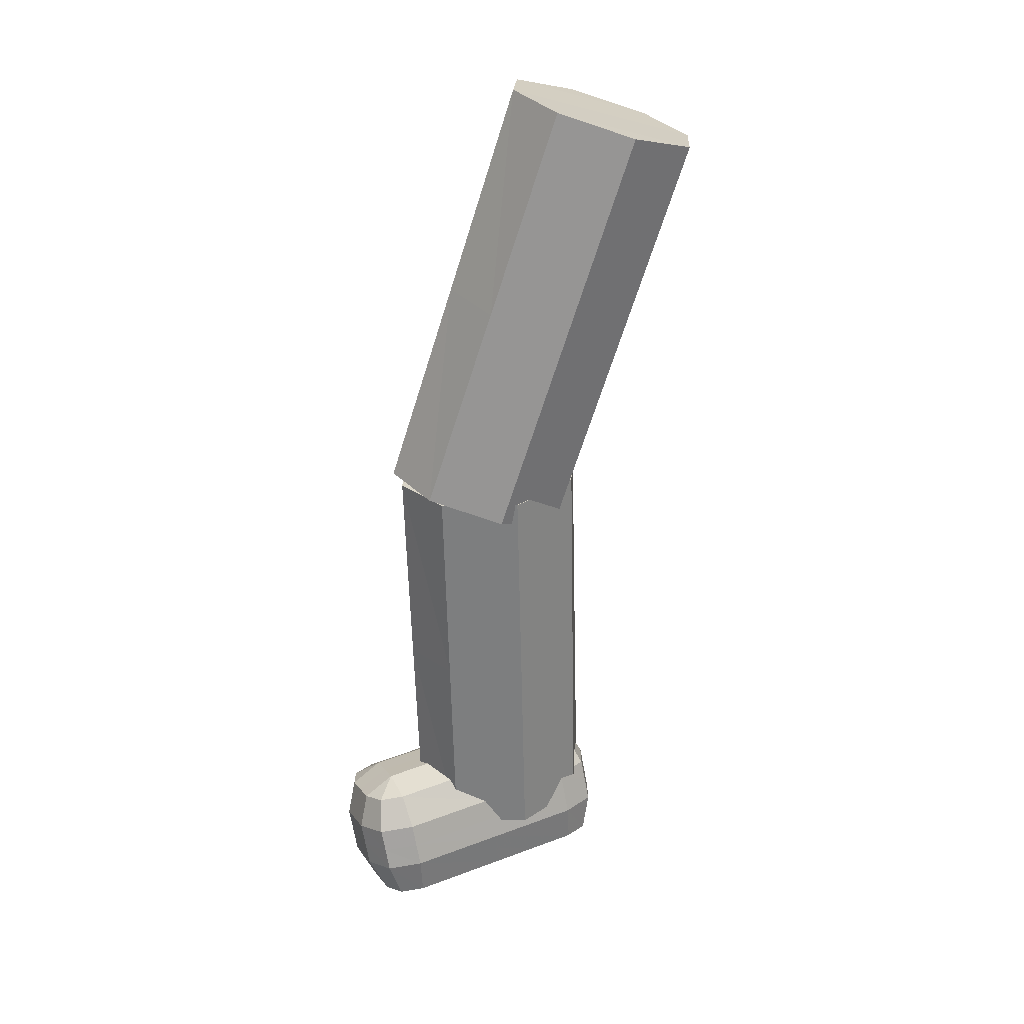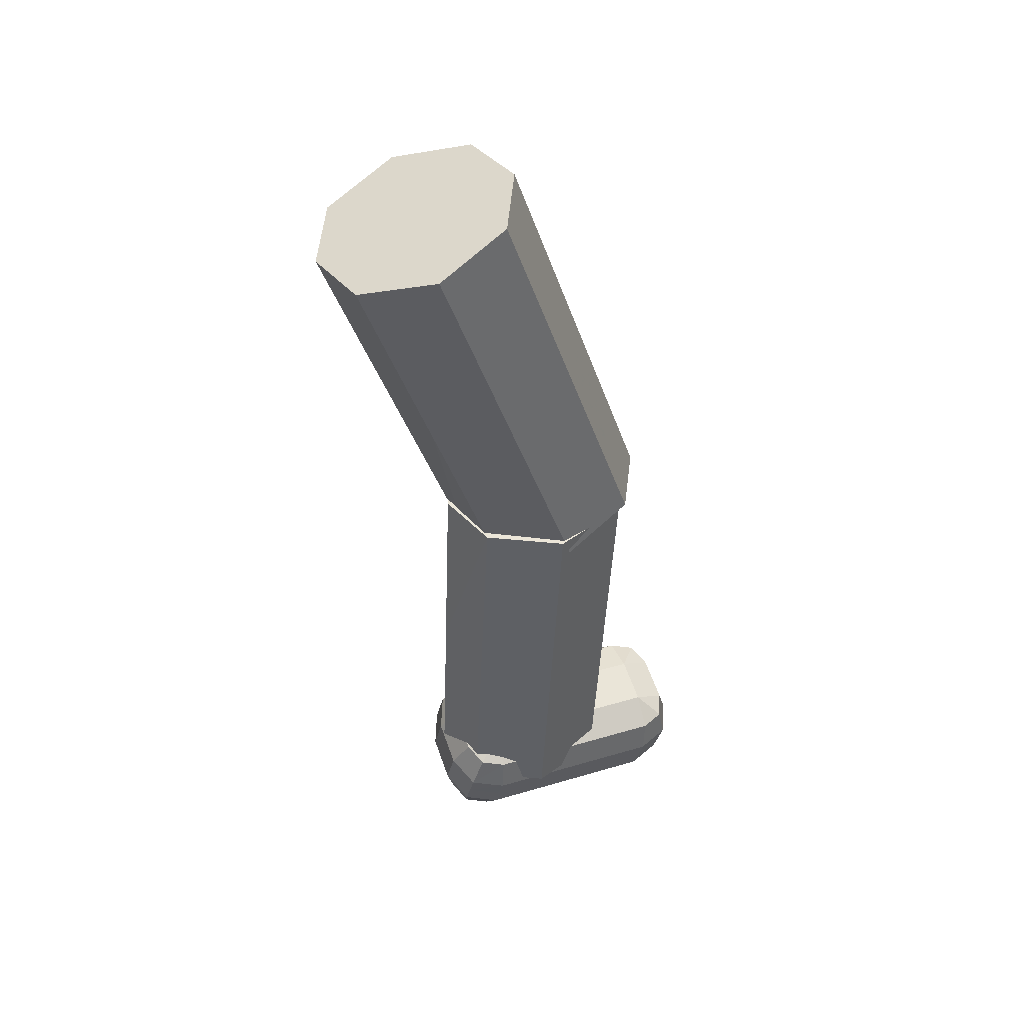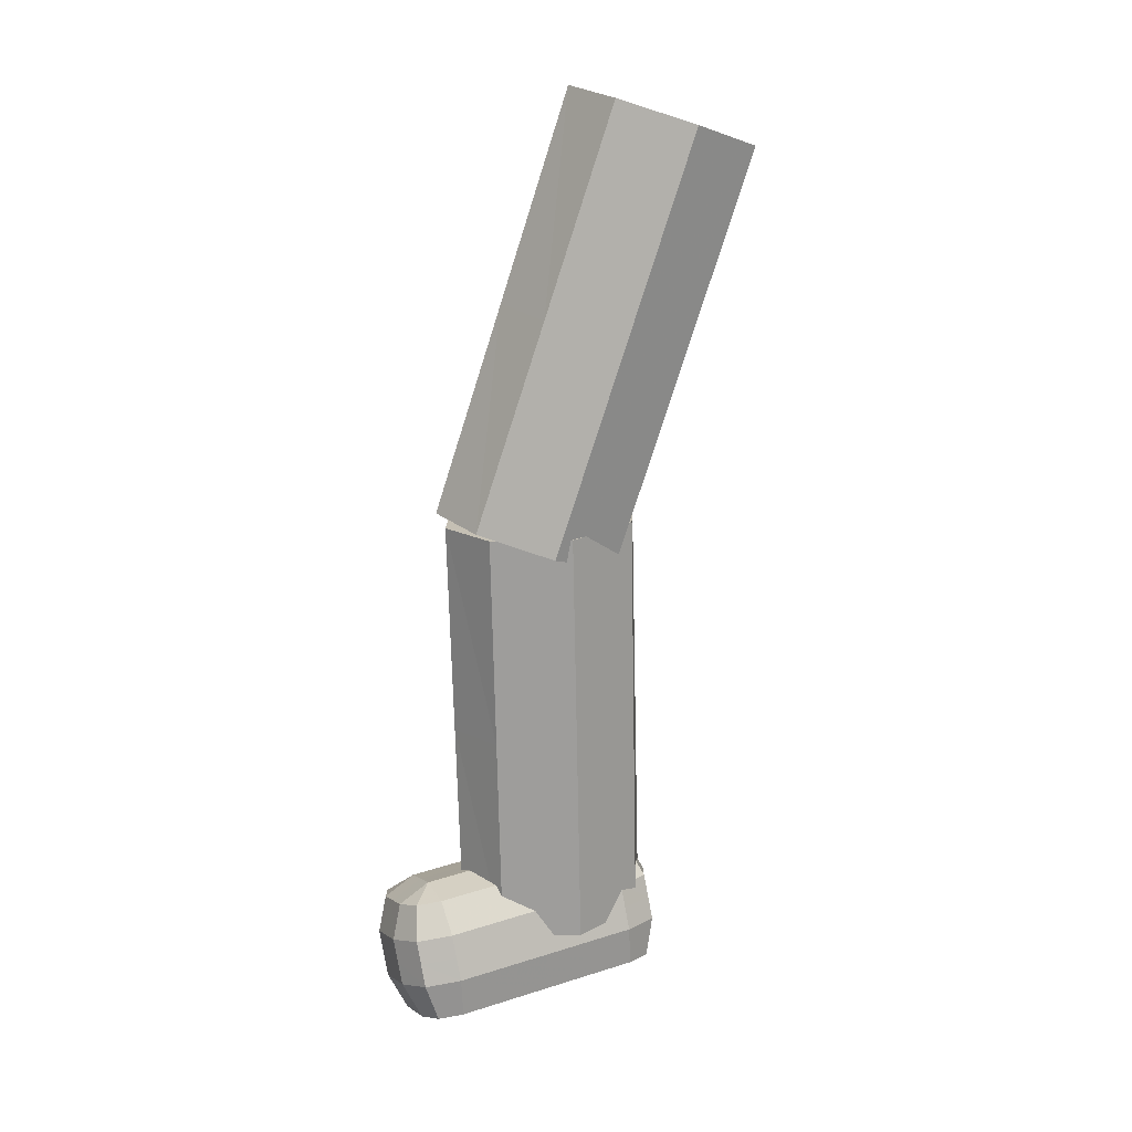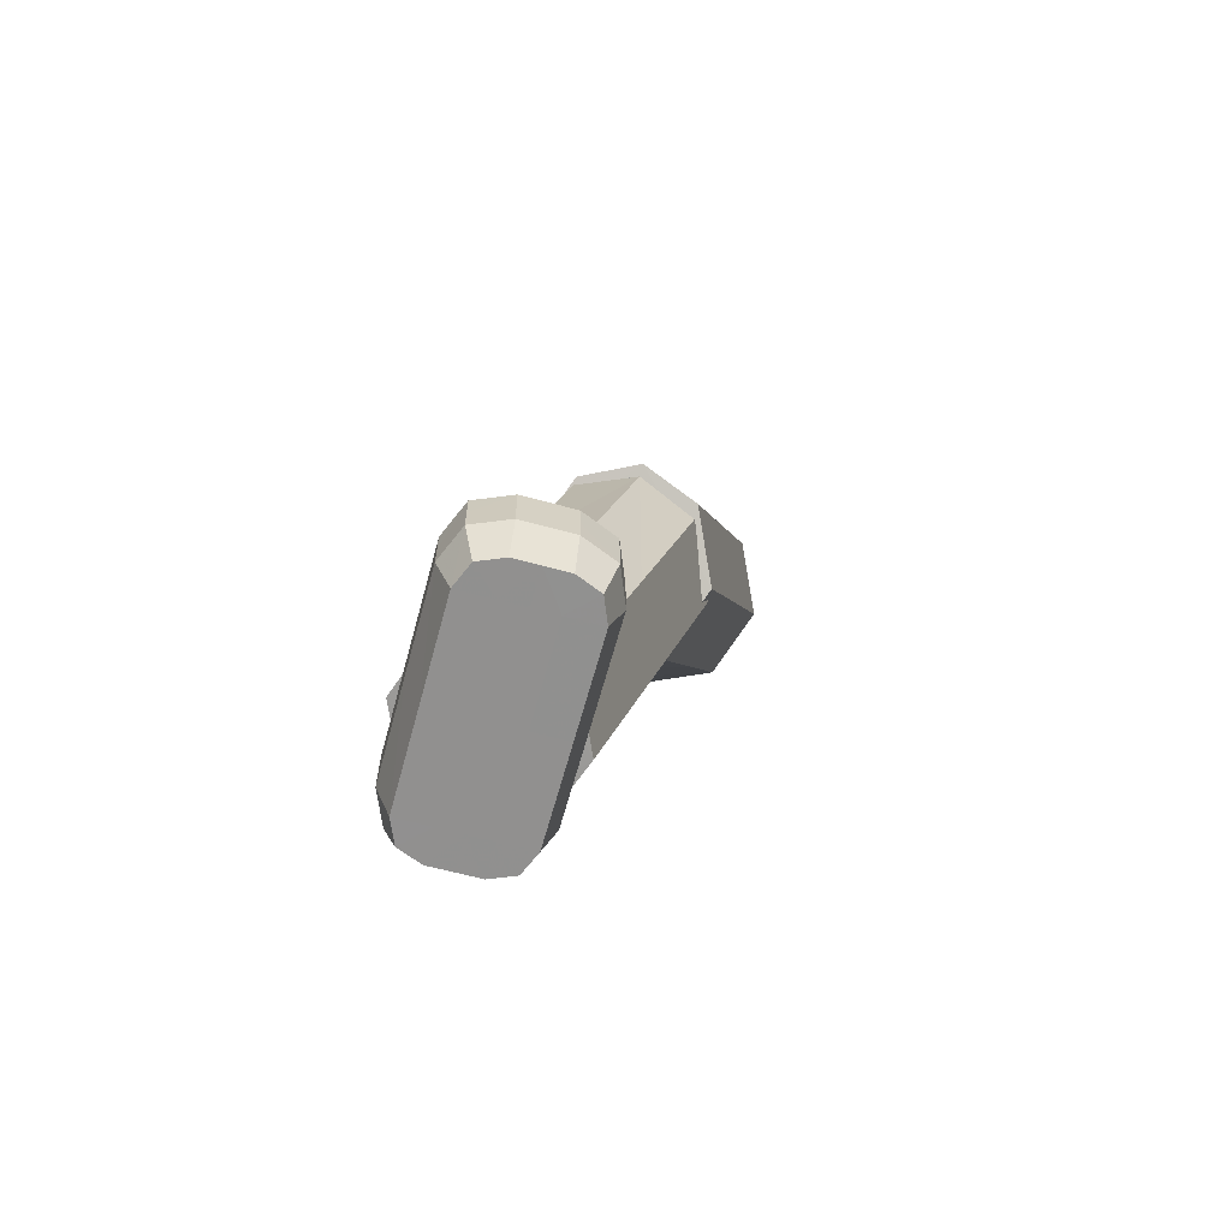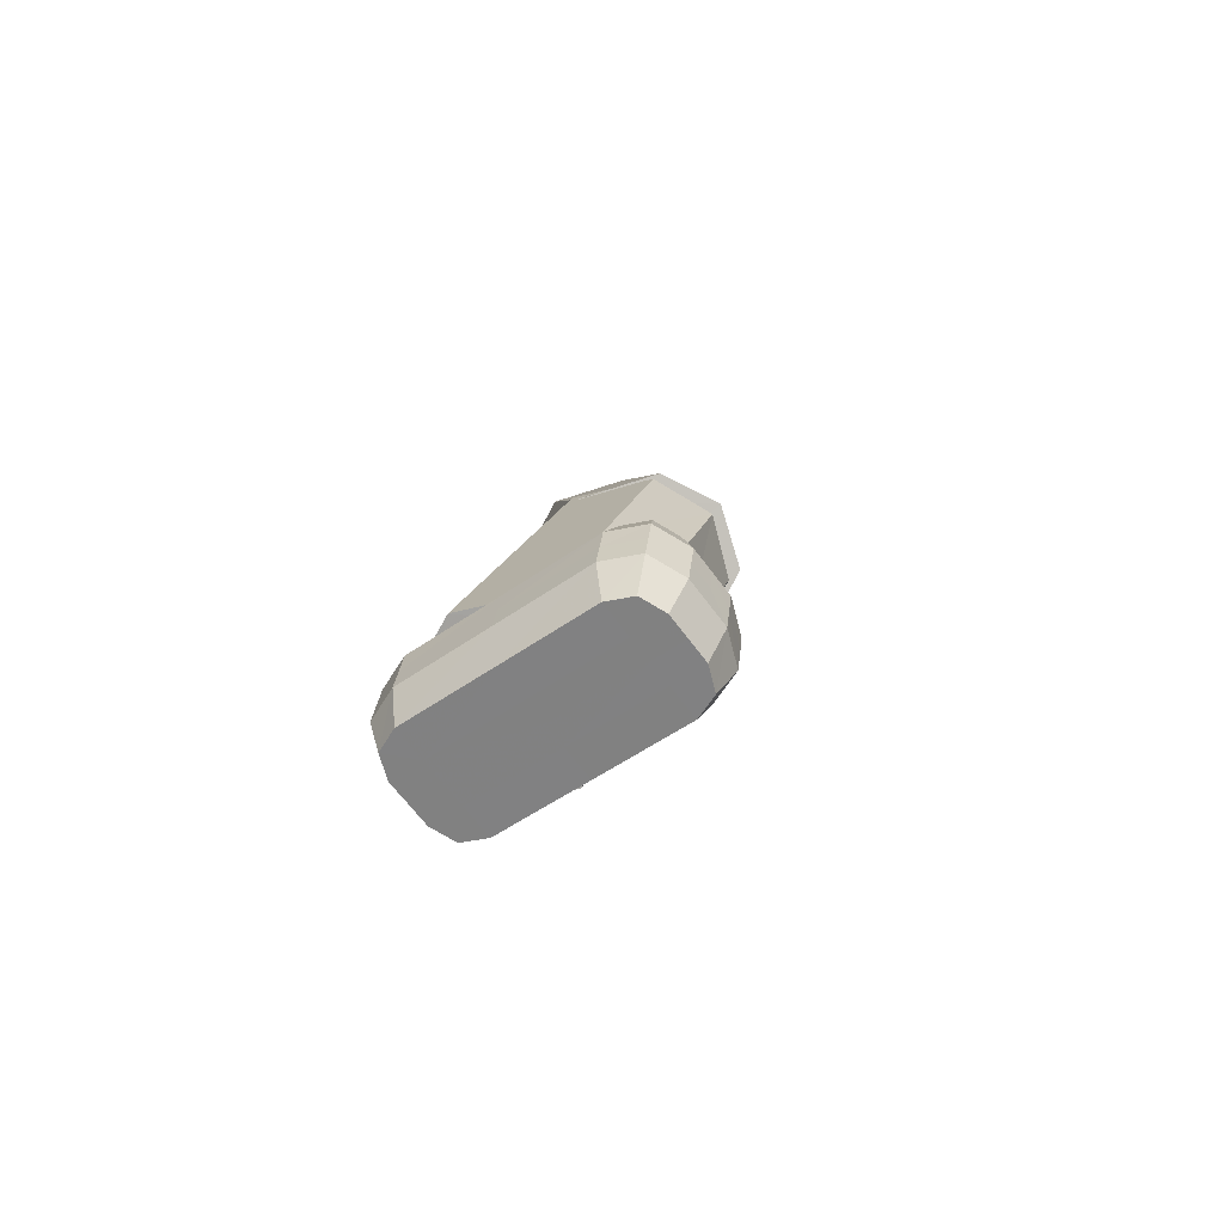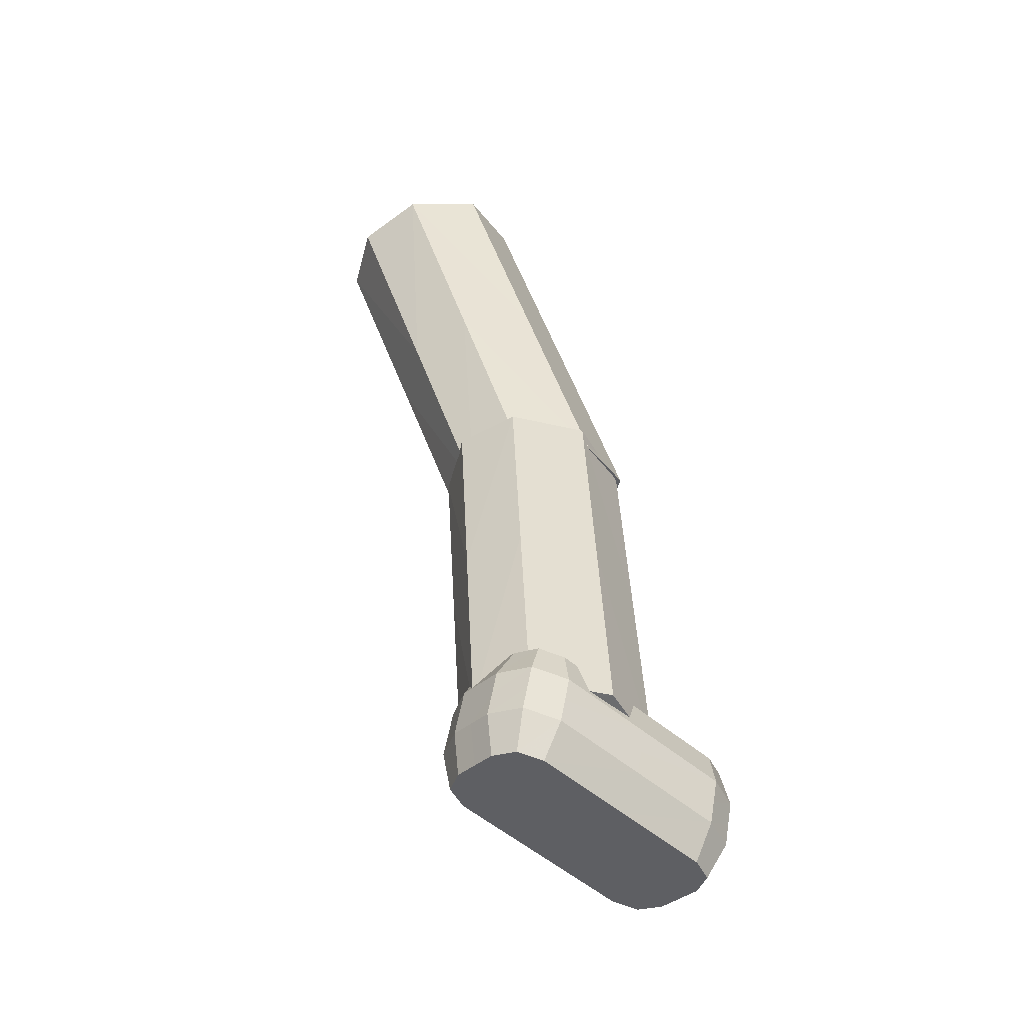
<metadata>
{"format":"obj","ext":"obj","renderer":"f3d","projection":"perspective","resolution":1024,"background":"white","views":[{"elev":16.2,"azim":-111.8,"up":"+Y"},{"elev":59.4,"azim":70.5,"up":"+Y"},{"elev":5.1,"azim":-112.4,"up":"+Y"},{"elev":-76.1,"azim":165.3,"up":"+Y"},{"elev":-69.9,"azim":126.9,"up":"+Y"},{"elev":-40.1,"azim":50.4,"up":"+Y"}]}
</metadata>
<code>
v  8.185 0.762 5.462
v  8.469 0.915 6.24
v  8.529 0.75 4.695
v  7.691 2.943 5.211
v  7.975 3.095 5.988
v  8.036 2.931 4.443
v  7.198 5.124 4.959
v  7.482 5.276 5.736
v  7.543 5.111 4.191
v  9.006 1.057 6.51
v  8.625 3.024 4.189
v  9.908 1.129 5.491
v  9.562 1.148 6.258
v  9.132 3.342 6.007
v  9.478 3.324 5.24
v  8.543 3.245 6.261
v  9.623 0.983 4.713
v  9.192 3.177 4.462
v  8.701 5.536 5.757
v  9.047 5.518 4.989
v  8.081 5.433 6.012
v  8.762 5.371 4.211
v  9.087 0.837 4.443
v  8.163 5.212 3.935
g 100_130_60
f -24 -23 -20
f -20 -21 -24
f -15 -9 -20
f -20 -23 -15
f -22 -24 -21
f -21 -19 -22
f -21 -20 -17
f -17 -18 -21
f -9 -4 -17
f -17 -20 -9
f -19 -21 -18
f -18 -16 -19
f -15 -23 -24
f -2 -15 -24
f -22 -2 -24
f -4 -1 -16
f -17 -4 -16
f -18 -17 -16
f -22 -19 -14
f -14 -2 -22
f -19 -16 -1
f -1 -14 -19
f -13 -10 -11
f -11 -12 -13
f -15 -12 -11
f -11 -9 -15
f -8 -7 -10
f -10 -13 -8
f -10 -5 -6
f -6 -11 -10
f -9 -11 -6
f -6 -4 -9
f -7 -3 -5
f -5 -10 -7
f -13 -12 -15
f -13 -15 -2
f -8 -13 -2
f -3 -1 -4
f -3 -4 -6
f -5 -3 -6
f -8 -2 -14
f -14 -7 -8
f -7 -14 -1
f -1 -3 -7
g
v  7.218 4.921 4.778
v  7.519 4.792 5.553
v  7.546 5.182 4.048
v  6.719 7.047 5.32
v  7.02 6.918 6.095
v  7.047 7.308 4.59
v  6.22 9.173 5.862
v  6.521 9.044 6.637
v  6.549 9.434 5.132
v  8.118 4.845 5.853
v  7.687 7.502 4.374
v  9.055 5.291 4.907
v  8.726 5.035 5.638
v  8.29 7.174 6.185
v  8.619 7.429 5.453
v  7.651 6.977 6.4
v  8.753 5.425 4.132
v  8.317 7.564 4.679
v  7.854 9.312 6.731
v  8.183 9.568 6
v  7.183 9.109 6.946
v  7.881 9.703 5.225
v  8.155 5.369 3.832
v  7.22 9.635 4.916
g 100_130_60
f -24 -23 -20
f -20 -21 -24
f -15 -9 -20
f -20 -23 -15
f -22 -24 -21
f -21 -19 -22
f -21 -20 -17
f -17 -18 -21
f -9 -4 -17
f -17 -20 -9
f -19 -21 -18
f -18 -16 -19
f -15 -23 -24
f -2 -15 -24
f -22 -2 -24
f -4 -1 -16
f -17 -4 -16
f -18 -17 -16
f -22 -19 -14
f -14 -2 -22
f -19 -16 -1
f -1 -14 -19
f -13 -10 -11
f -11 -12 -13
f -15 -12 -11
f -11 -9 -15
f -8 -7 -10
f -10 -13 -8
f -10 -5 -6
f -6 -11 -10
f -9 -11 -6
f -6 -4 -9
f -7 -3 -5
f -5 -10 -7
f -13 -12 -15
f -13 -15 -2
f -8 -13 -2
f -3 -1 -4
f -3 -4 -6
f -5 -3 -6
f -8 -2 -14
f -14 -7 -8
f -7 -14 -1
f -1 -3 -7
g
v  8.863 1.684 5.915
v  9.095 1.497 4.928
v  8.846 1.511 4.93
v  9.078 1.324 3.943
v  8.828 1.339 3.945
v  9.063 1.119 3.62
v  8.814 1.134 3.622
v  8.566 1.167 3.726
v  8.467 1.216 3.973
v  8.484 1.388 4.958
v  8.502 1.561 5.943
v  8.609 1.597 6.188
v  8.861 1.6 6.288
v  9.11 1.586 6.287
v  9.04 0.747 3.537
v  8.791 0.761 3.539
v  8.44 0.808 3.686
v  8.3 0.877 4.035
v  8.318 1.049 5.02
v  8.335 1.222 6.005
v  8.488 1.274 6.352
v  8.843 1.278 6.494
v  8.776 0.516 3.582
v  8.426 0.562 3.729
v  8.286 0.631 4.078
v  8.304 0.804 5.063
v  8.321 0.976 6.048
v  8.473 1.028 6.395
v  8.829 1.032 6.537
v  8.762 0.27 3.626
v  8.412 0.316 3.772
v  8.272 0.386 4.122
v  8.289 0.558 5.107
v  8.307 0.73 6.091
v  8.459 0.782 6.439
v  8.814 0.786 6.58
v  9.064 0.772 6.578
v  8.741 -0.104 3.84
v  8.494 -0.072 3.944
v  8.395 -0.023 4.191
v  8.412 0.15 5.176
v  8.43 0.322 6.161
v  8.537 0.359 6.406
v  8.789 0.362 6.506
v  9.038 0.347 6.504
v  8.748 -0.044 4.188
v  8.765 0.129 5.173
v  8.782 0.301 6.158
v  9.113 1.669 5.913
v  9.345 1.482 4.926
v  9.362 1.654 5.911
v  9.327 1.31 3.941
v  9.313 1.105 3.619
v  9.564 1.108 3.719
v  9.672 1.145 3.964
v  9.689 1.317 4.949
v  9.707 1.489 5.934
v  9.608 1.538 6.181
v  9.36 1.571 6.285
v  9.29 0.732 3.535
v  9.645 0.736 3.677
v  9.798 0.788 4.024
v  9.815 0.96 5.009
v  9.833 1.133 5.994
v  9.693 1.202 6.343
v  9.342 1.248 6.49
v  9.093 1.263 6.492
v  9.026 0.501 3.581
v  9.276 0.486 3.579
v  9.631 0.49 3.72
v  9.783 0.542 4.067
v  9.801 0.715 5.052
v  9.818 0.887 6.037
v  9.678 0.956 6.387
v  9.328 1.003 6.533
v  9.078 1.017 6.535
v  9.012 0.255 3.624
v  9.261 0.24 3.622
v  9.617 0.244 3.764
v  9.769 0.297 4.111
v  9.787 0.469 5.096
v  9.804 0.641 6.081
v  9.664 0.71 6.43
v  9.314 0.757 6.577
v  8.991 -0.119 3.838
v  9.241 -0.134 3.836
v  9.492 -0.131 3.937
v  9.6 -0.094 4.182
v  9.617 0.078 5.167
v  9.635 0.25 6.152
v  9.535 0.299 6.399
v  9.288 0.332 6.503
v  8.997 -0.058 4.186
v  9.247 -0.073 4.185
v  9.264 0.099 5.17
v  9.282 0.271 6.154
v  9.032 0.286 6.156
v  9.015 0.114 5.171
g 90_70_20
f -96 -98 -50
f -50 -97 -96
f -94 -96 -97
f -97 -95 -94
f -92 -94 -95
f -95 -93 -92
f -94 -92 -91
f -94 -91 -90
f -89 -96 -94
f -94 -90 -89
f -88 -98 -96
f -96 -89 -88
f -98 -88 -87
f -98 -87 -86
f -85 -50 -98
f -98 -86 -85
f -83 -92 -93
f -93 -84 -83
f -82 -91 -92
f -92 -83 -82
f -81 -90 -91
f -91 -82 -81
f -80 -89 -90
f -90 -81 -80
f -79 -88 -89
f -89 -80 -79
f -78 -87 -88
f -88 -79 -78
f -77 -86 -87
f -87 -78 -77
f -32 -85 -86
f -86 -77 -32
f -76 -83 -84
f -84 -31 -76
f -75 -82 -83
f -83 -76 -75
f -74 -81 -82
f -82 -75 -74
f -73 -80 -81
f -81 -74 -73
f -72 -79 -80
f -80 -73 -72
f -71 -78 -79
f -79 -72 -71
f -70 -77 -78
f -78 -71 -70
f -23 -32 -77
f -77 -70 -23
f -69 -76 -31
f -31 -22 -69
f -68 -75 -76
f -76 -69 -68
f -67 -74 -75
f -75 -68 -67
f -66 -73 -74
f -74 -67 -66
f -65 -72 -73
f -73 -66 -65
f -64 -71 -72
f -72 -65 -64
f -63 -70 -71
f -71 -64 -63
f -62 -23 -70
f -70 -63 -62
f -61 -69 -22
f -22 -14 -61
f -60 -68 -69
f -69 -61 -60
f -59 -67 -68
f -68 -60 -59
f -58 -66 -67
f -67 -59 -58
f -57 -65 -66
f -66 -58 -57
f -56 -64 -65
f -65 -57 -56
f -55 -63 -64
f -64 -56 -55
f -54 -62 -63
f -63 -55 -54
f -53 -61 -14
f -14 -6 -53
f -61 -53 -60
f -60 -53 -59
f -52 -58 -59
f -59 -53 -52
f -51 -57 -58
f -58 -52 -51
f -57 -51 -56
f -56 -51 -55
f -2 -54 -55
f -55 -51 -2
f -6 -1 -52
f -52 -53 -6
f -1 -2 -51
f -51 -52 -1
f -49 -97 -50
f -50 -48 -49
f -47 -95 -97
f -97 -49 -47
f -46 -93 -95
f -95 -47 -46
f -47 -45 -46
f -47 -44 -45
f -43 -44 -47
f -47 -49 -43
f -42 -43 -49
f -49 -48 -42
f -48 -41 -42
f -48 -40 -41
f -85 -40 -48
f -48 -50 -85
f -39 -84 -93
f -93 -46 -39
f -38 -39 -46
f -46 -45 -38
f -37 -38 -45
f -45 -44 -37
f -36 -37 -44
f -44 -43 -36
f -35 -36 -43
f -43 -42 -35
f -34 -35 -42
f -42 -41 -34
f -33 -34 -41
f -41 -40 -33
f -32 -33 -40
f -40 -85 -32
f -30 -31 -84
f -84 -39 -30
f -29 -30 -39
f -39 -38 -29
f -28 -29 -38
f -38 -37 -28
f -27 -28 -37
f -37 -36 -27
f -26 -27 -36
f -36 -35 -26
f -25 -26 -35
f -35 -34 -25
f -24 -25 -34
f -34 -33 -24
f -23 -24 -33
f -33 -32 -23
f -21 -22 -31
f -31 -30 -21
f -20 -21 -30
f -30 -29 -20
f -19 -20 -29
f -29 -28 -19
f -18 -19 -28
f -28 -27 -18
f -17 -18 -27
f -27 -26 -17
f -16 -17 -26
f -26 -25 -16
f -15 -16 -25
f -25 -24 -15
f -62 -15 -24
f -24 -23 -62
f -13 -14 -22
f -22 -21 -13
f -12 -13 -21
f -21 -20 -12
f -11 -12 -20
f -20 -19 -11
f -10 -11 -19
f -19 -18 -10
f -9 -10 -18
f -18 -17 -9
f -8 -9 -17
f -17 -16 -8
f -7 -8 -16
f -16 -15 -7
f -54 -7 -15
f -15 -62 -54
f -5 -6 -14
f -14 -13 -5
f -13 -12 -5
f -12 -11 -5
f -4 -5 -11
f -11 -10 -4
f -3 -4 -10
f -10 -9 -3
f -9 -8 -3
f -8 -7 -3
f -2 -3 -7
f -7 -54 -2
f -6 -5 -4
f -4 -1 -6
f -1 -4 -3
f -3 -2 -1
g

</code>
